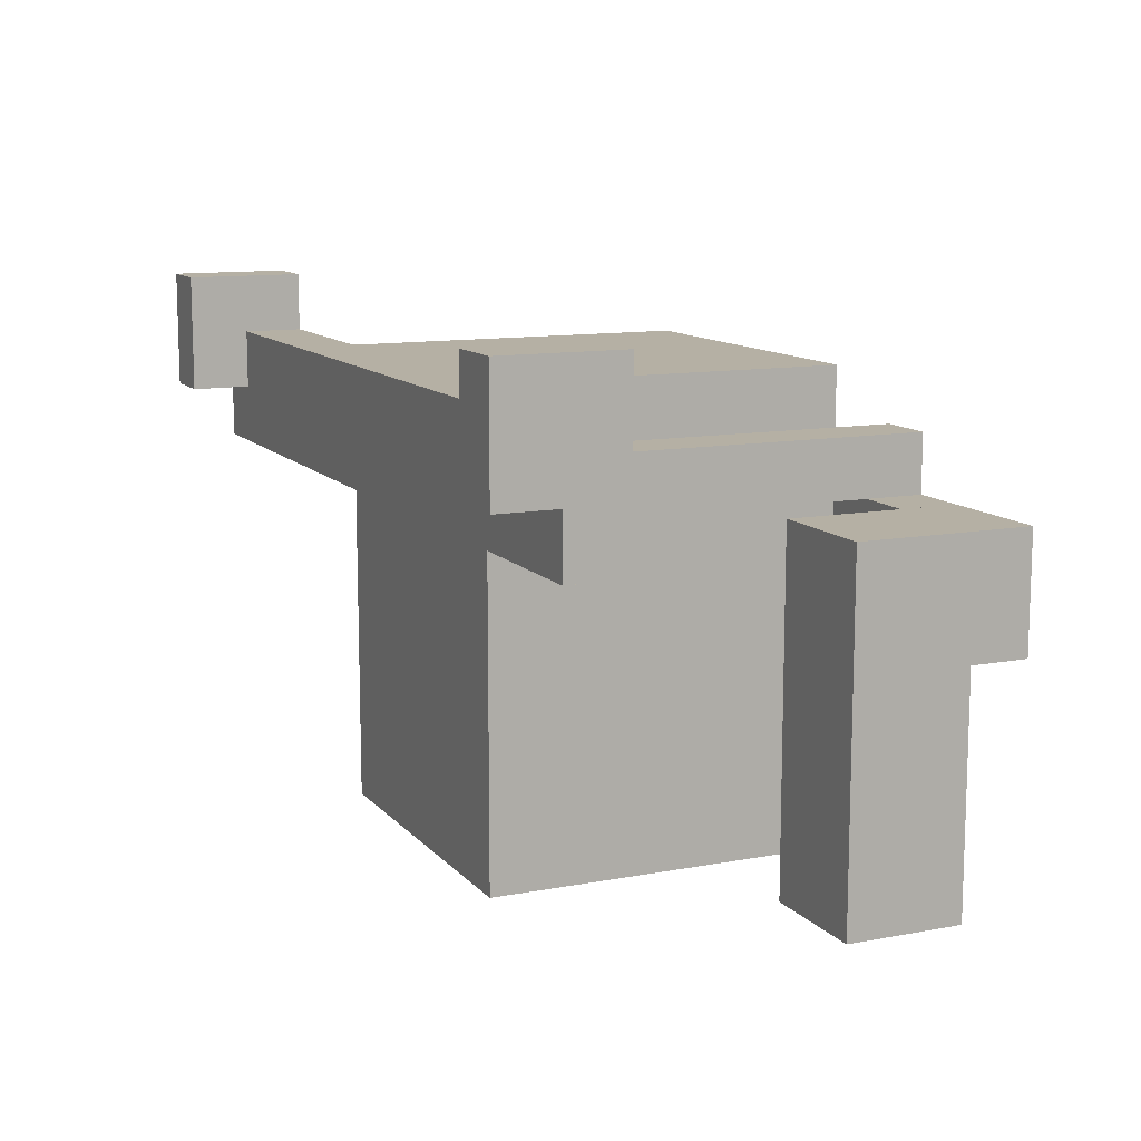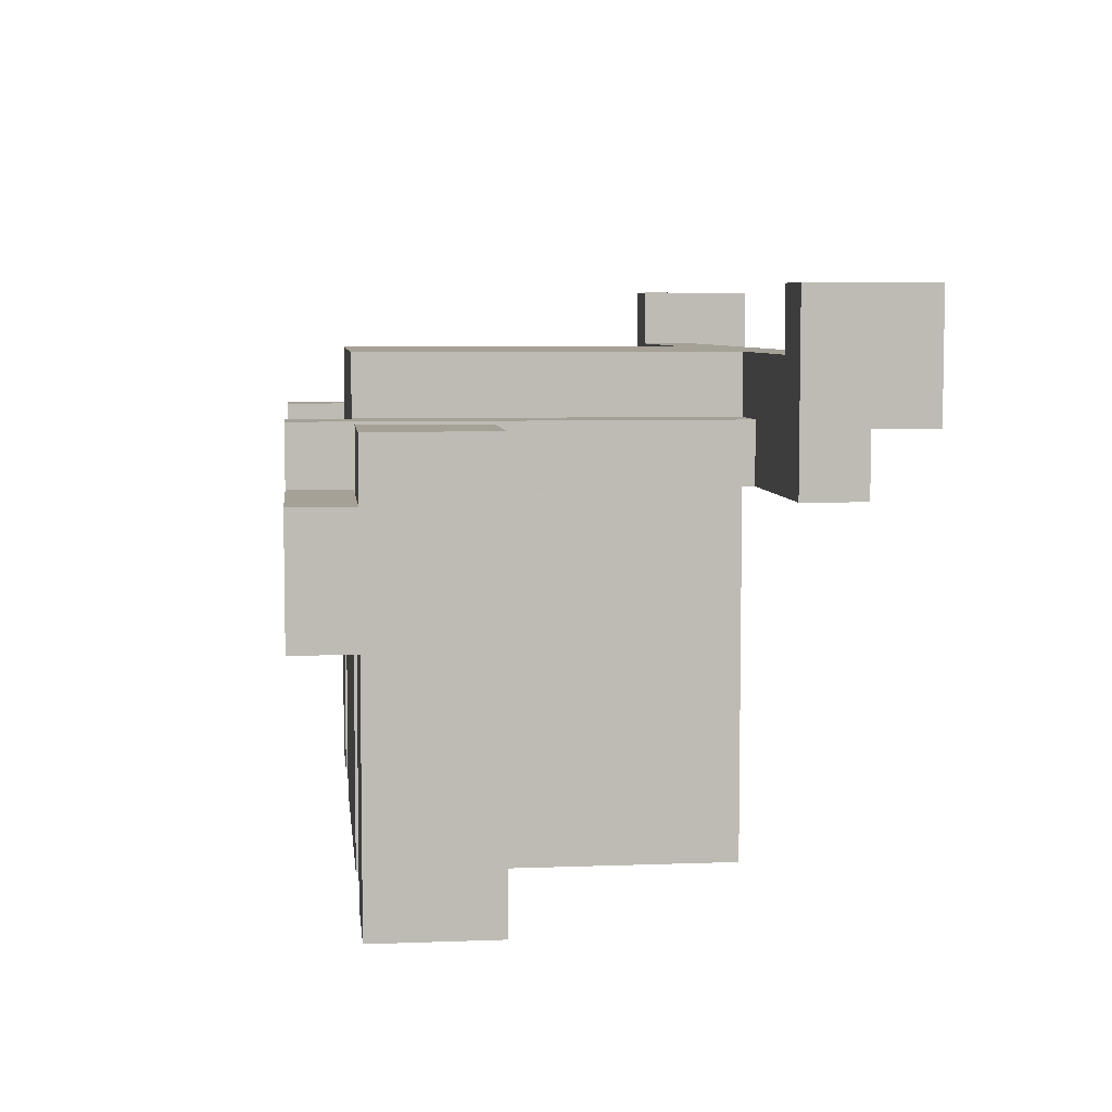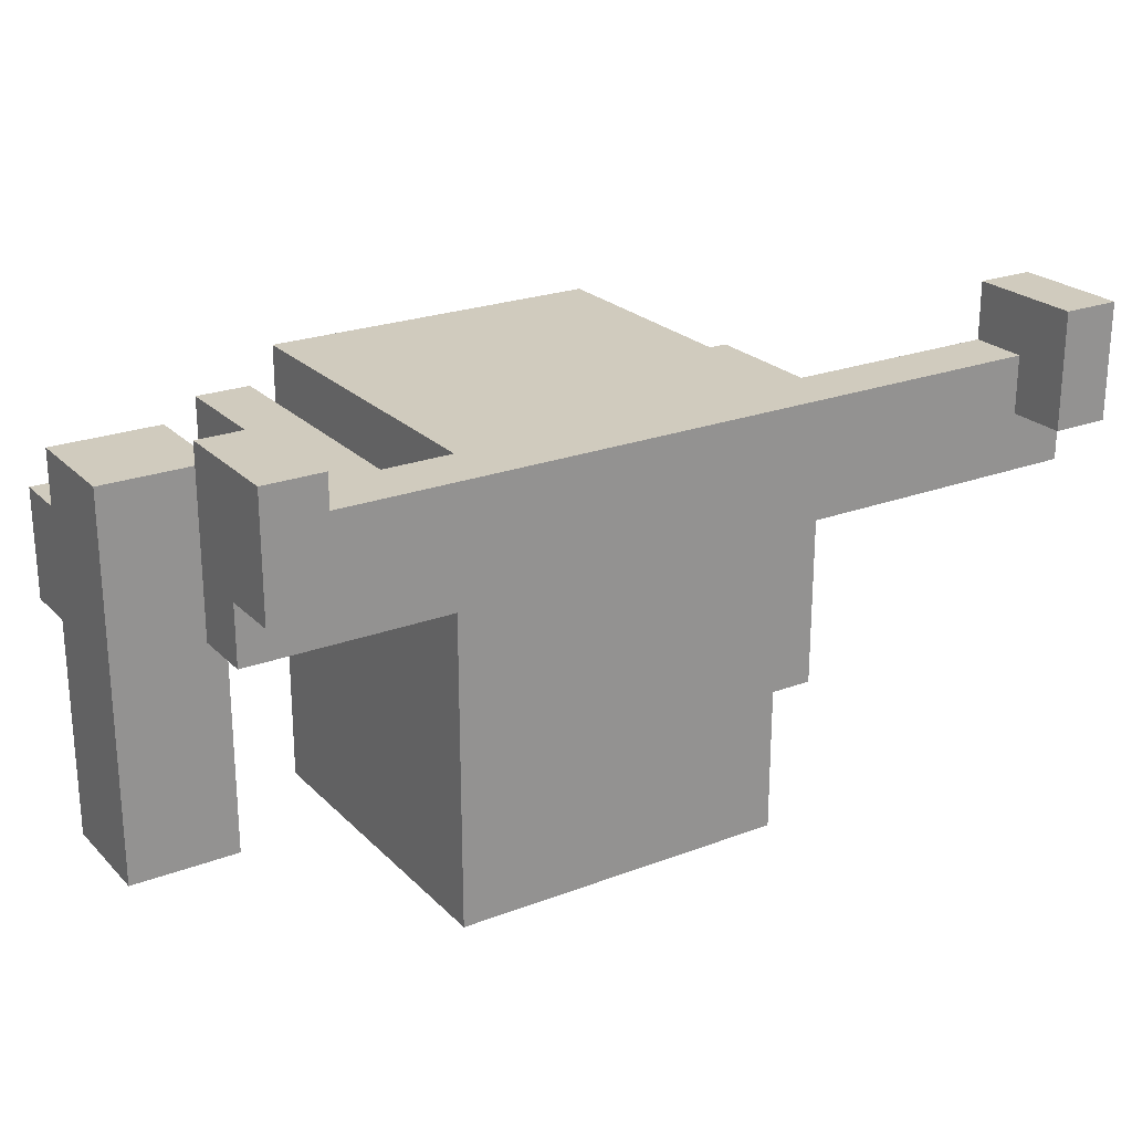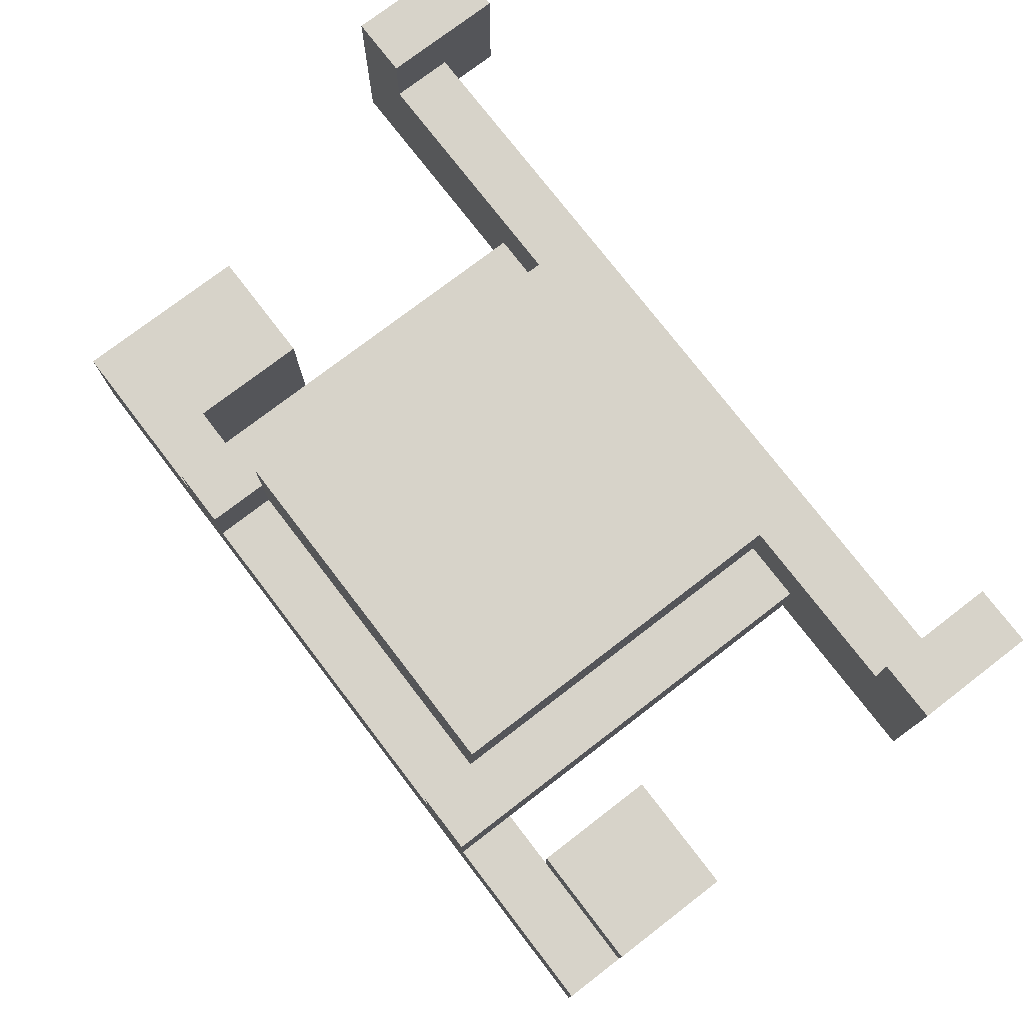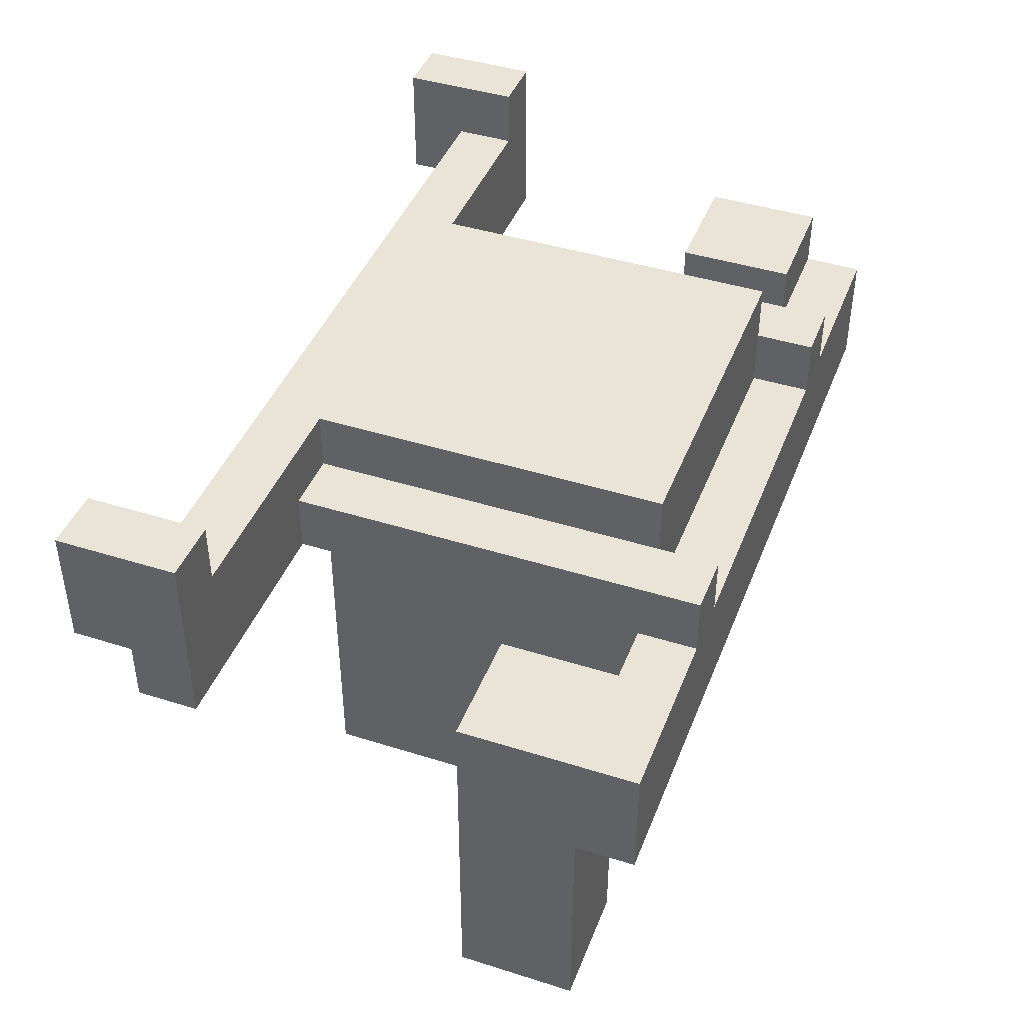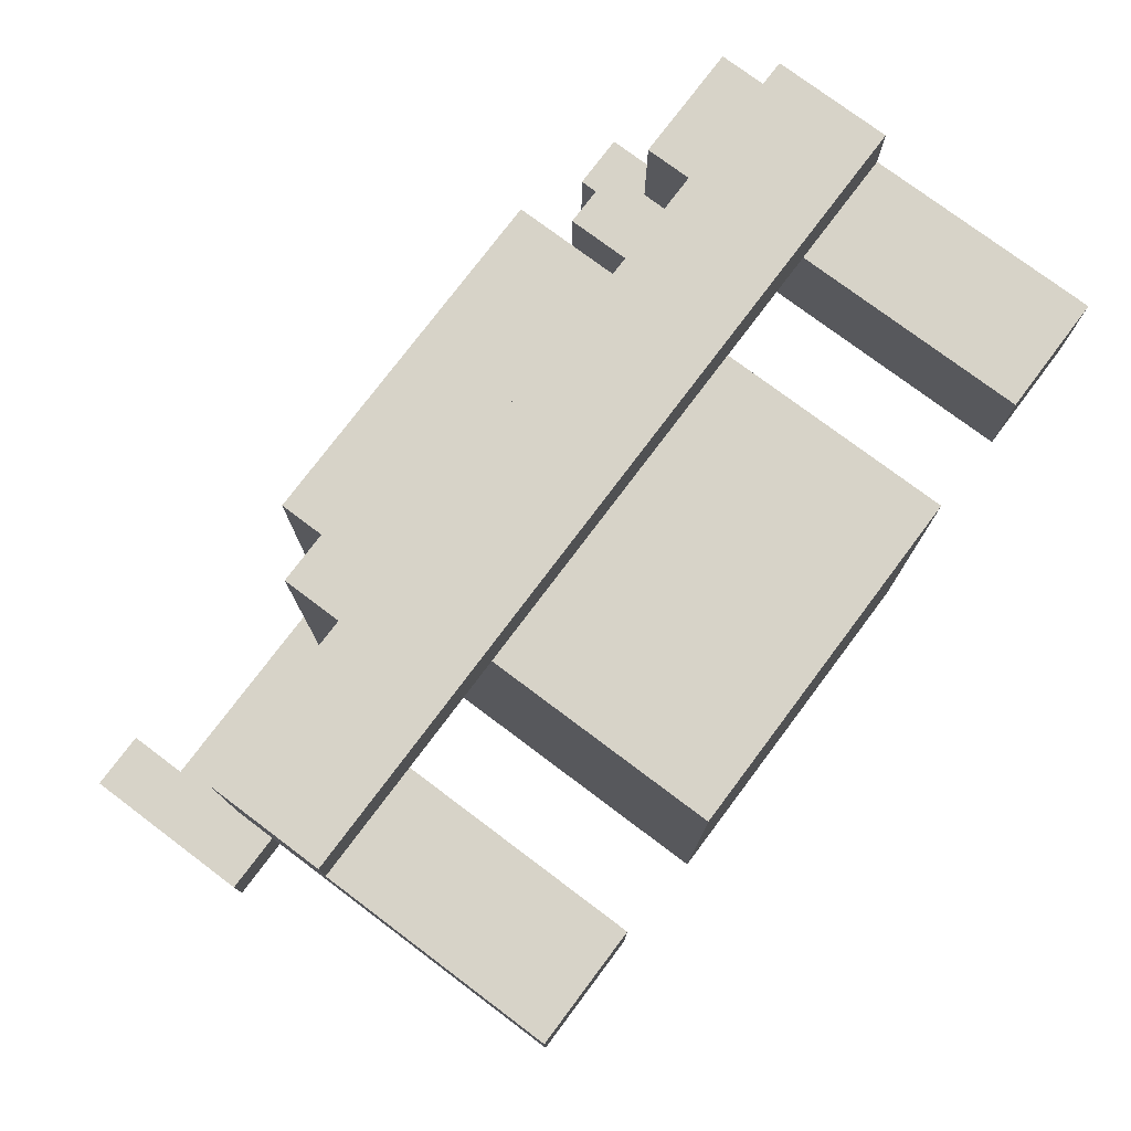
<metadata>
{"format":"obj","ext":"obj","renderer":"f3d","projection":"perspective","resolution":1024,"background":"white","views":[{"elev":11.6,"azim":-114.3,"up":"+Y"},{"elev":6.1,"azim":83.6,"up":"+Y"},{"elev":23.5,"azim":147.6,"up":"+Y"},{"elev":76.1,"azim":52.5,"up":"+Y"},{"elev":43.0,"azim":-69.5,"up":"+Y"},{"elev":76.6,"azim":-53.1,"up":"+Z"}]}
</metadata>
<code>
o node_0_0_0
v 0.375 0.0625 -0.125
v 0.375 0.0625 0
v 0.4375 0.0625 0
v 0.4375 0.0625 -0.125
v -0.5 0.0625 -0.125
v -0.5 0.0625 0
v -0.4375 0.0625 0
v -0.4375 0.0625 -0.125
v -0.4375 0 -0.0625
v -0.4375 0 0
v 0.375 0 0
v 0.375 0 -0.0625
v 0.1875 -0.0625 0
v 0.1875 -0.0625 0.4375
v 0.25 -0.0625 0.4375
v 0.25 -0.0625 0
v -0.25 -0.0625 0
v -0.25 -0.0625 0.4375
v -0.1875 -0.0625 0.4375
v -0.1875 -0.0625 0
v -0.1875 0 0
v -0.1875 0 0.375
v 0.1875 0 0.375
v 0.1875 0 0
v -0.4375 -0.125 0.25
v -0.4375 -0.125 0.4375
v -0.3125 -0.125 0.4375
v -0.3125 -0.125 0.25
v 0.3125 -0.0625 0.25
v 0.3125 -0.0625 0.375
v 0.4375 -0.0625 0.375
v 0.4375 -0.0625 0.25
v 0.25 -0.125 0.375
v 0.25 -0.125 0.4375
v 0.4375 -0.125 0.4375
v 0.4375 -0.125 0.375
v -0.1875 -0.125 0.375
v -0.1875 -0.125 0.4375
v 0.1875 -0.125 0.4375
v 0.1875 -0.125 0.375
v -0.3125 -0.125 0.375
v -0.25 -0.125 0.4375
v -0.25 -0.125 0.375
v 0.375 -0.0625 -0.125
v 0.375 -0.0625 -0.0625
v 0.4375 -0.0625 -0.0625
v 0.4375 -0.0625 -0.125
v -0.5 -0.0625 -0.125
v -0.5 -0.0625 -0.0625
v -0.4375 -0.0625 -0.0625
v -0.4375 -0.0625 -0.125
v -0.5 -0.125 -0.0625
v -0.5 -0.125 0
v 0.4375 -0.125 0
v 0.4375 -0.125 -0.0625
v -0.1875 -0.5 0
v -0.1875 -0.5 0.375
v 0.1875 -0.5 0.375
v 0.1875 -0.5 0
v 0.1875 -0.125 0
v 0.25 -0.125 0
v -0.25 -0.125 0
v -0.1875 -0.125 0
v 0.3125 -0.5 0.25
v 0.3125 -0.5 0.375
v 0.4375 -0.5 0.375
v 0.4375 -0.5 0.25
v -0.4375 -0.5 0.25
v -0.4375 -0.5 0.375
v -0.3125 -0.5 0.375
v -0.3125 -0.5 0.25
v -0.4375 -0.25 0.375
v -0.4375 -0.25 0.4375
v 0.4375 -0.25 0.4375
v 0.4375 -0.25 0.375
v 0.375 0.0625 -0.0625
v -0.5 -0.0625 0
v -0.1875 -0.0625 0.375
v -0.4375 -0.125 0.375
v 0.1875 -0.0625 0.375
v 0.4375 -0.0625 0
v -0.4375 0.0625 -0.0625
v 0.1875 -0.25 0.375
v 0.3125 -0.125 0.375
v 0.3125 -0.25 0.375
v -0.3125 -0.25 0.375
v -0.1875 -0.25 0.375
v 0.4375 0 0
v -0.5 0 0
g node_0_0_0
f 1 2 3 4
f 5 6 7 8
f 9 10 11 12
f 13 14 15 16
f 17 18 19 20
f 21 22 23 24
f 25 26 27 28
f 29 30 31 32
f 33 34 35 36
f 37 38 39 40
f 41 27 42 43
f 47 46 45 44
f 51 50 49 48
f 55 54 53 52
f 59 58 57 56
f 61 33 40 60
f 63 37 43 62
f 67 66 65 64
f 71 70 69 68
f 75 74 73 72
f 44 45 76 1
f 48 77 6 5
f 52 53 77 49
f 12 11 2 76
f 56 57 37 63
f 62 42 18 17
f 20 78 22 21
f 64 65 30 29
f 68 69 79 25
f 72 73 26 79
f 40 39 14 80
f 4 3 81 47
f 8 82 50 51
f 46 81 54 55
f 82 7 10 9
f 60 40 58 59
f 16 15 34 61
f 24 23 80 13
f 32 31 66 67
f 28 41 70 71
f 36 35 74 75
f 78 19 38 37
f 44 1 4 47
f 48 5 8 51
f 52 49 46 55
f 50 9 12 45
f 56 63 60 59
f 64 29 32 67
f 68 25 28 71
f 83 40 84 85
f 86 41 37 87
f 54 81 16 61
f 62 17 77 53
f 81 88 24 13
f 20 21 89 77
f 88 3 2 11
f 10 7 6 89
f 66 75 85 65
f 58 83 87 57
f 70 86 72 69
f 36 31 30 84
f 40 23 22 37
f 74 35 26 73
f 34 15 14 39
f 38 19 18 42

</code>
